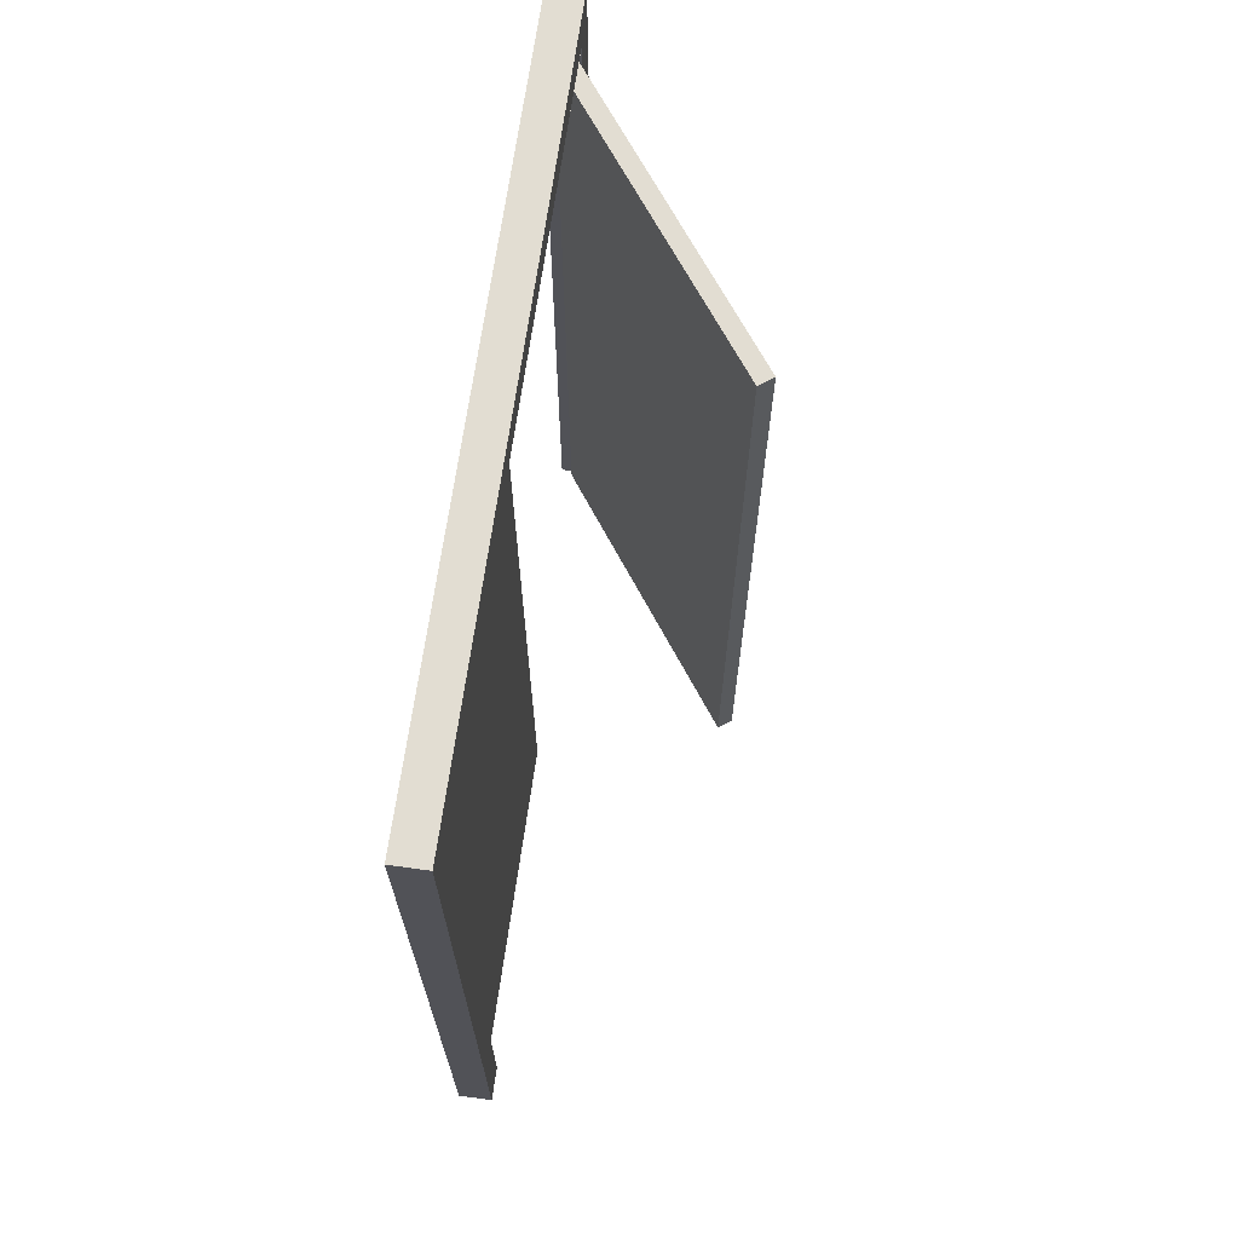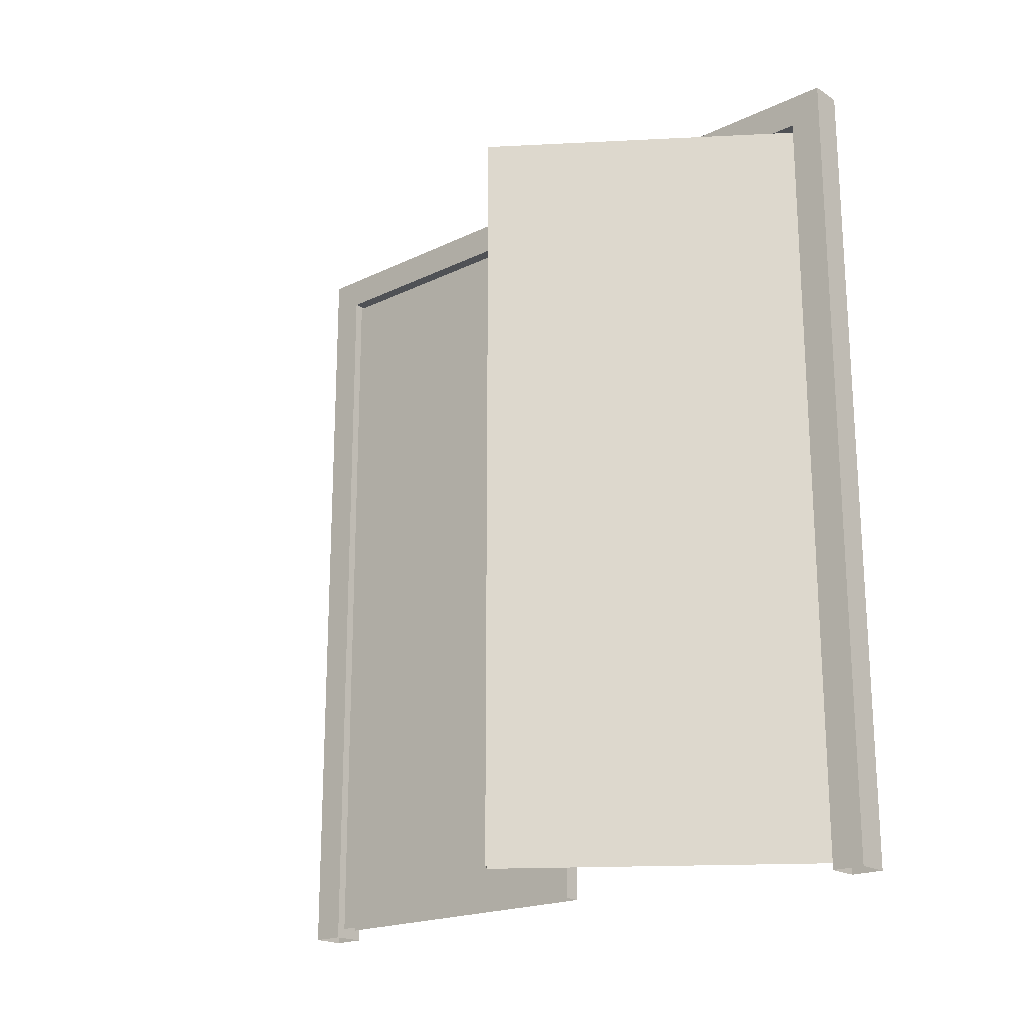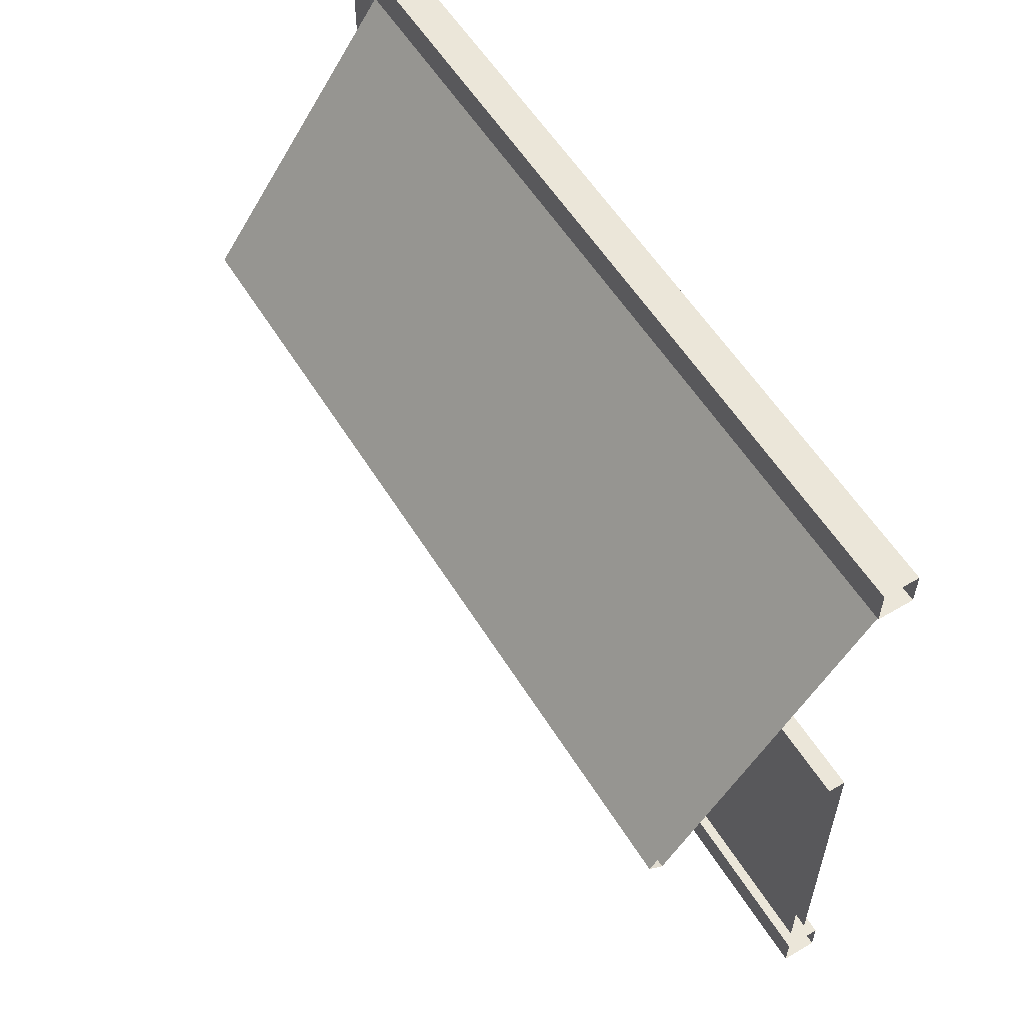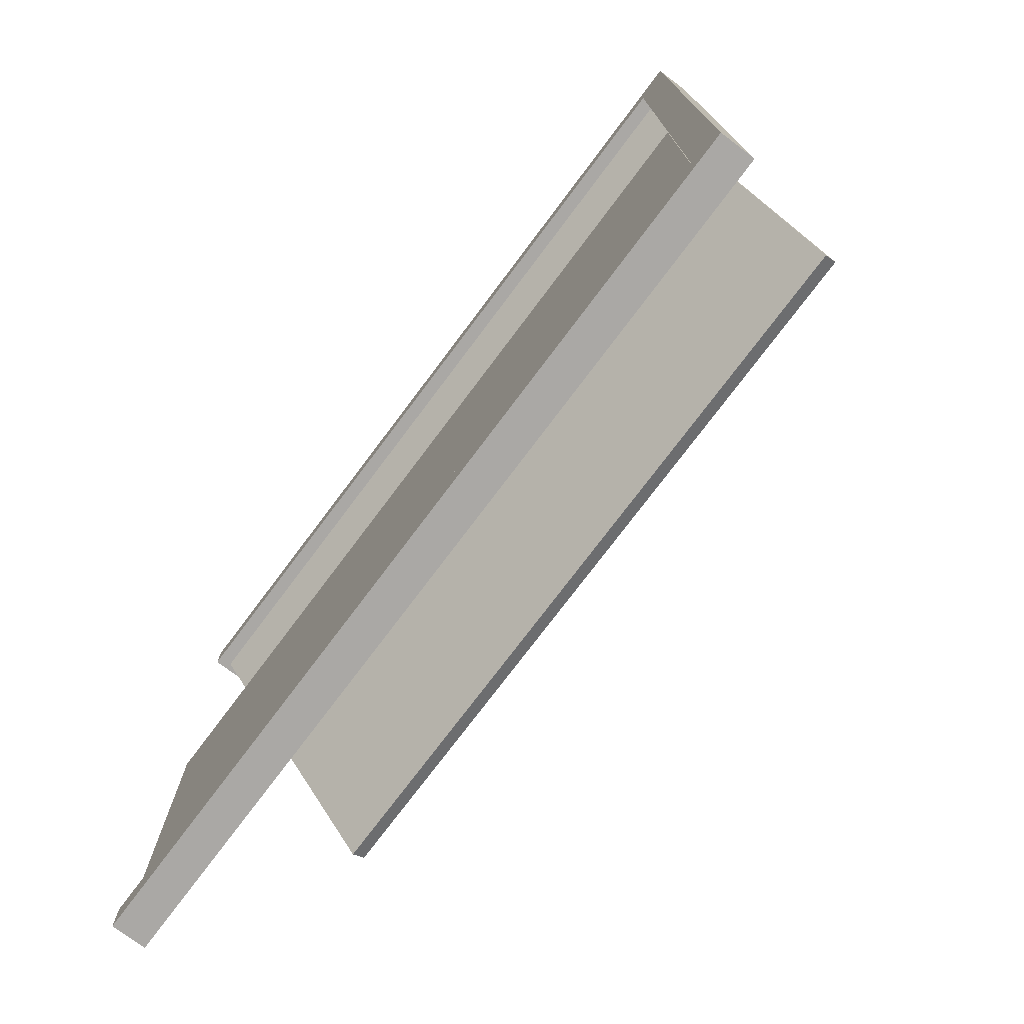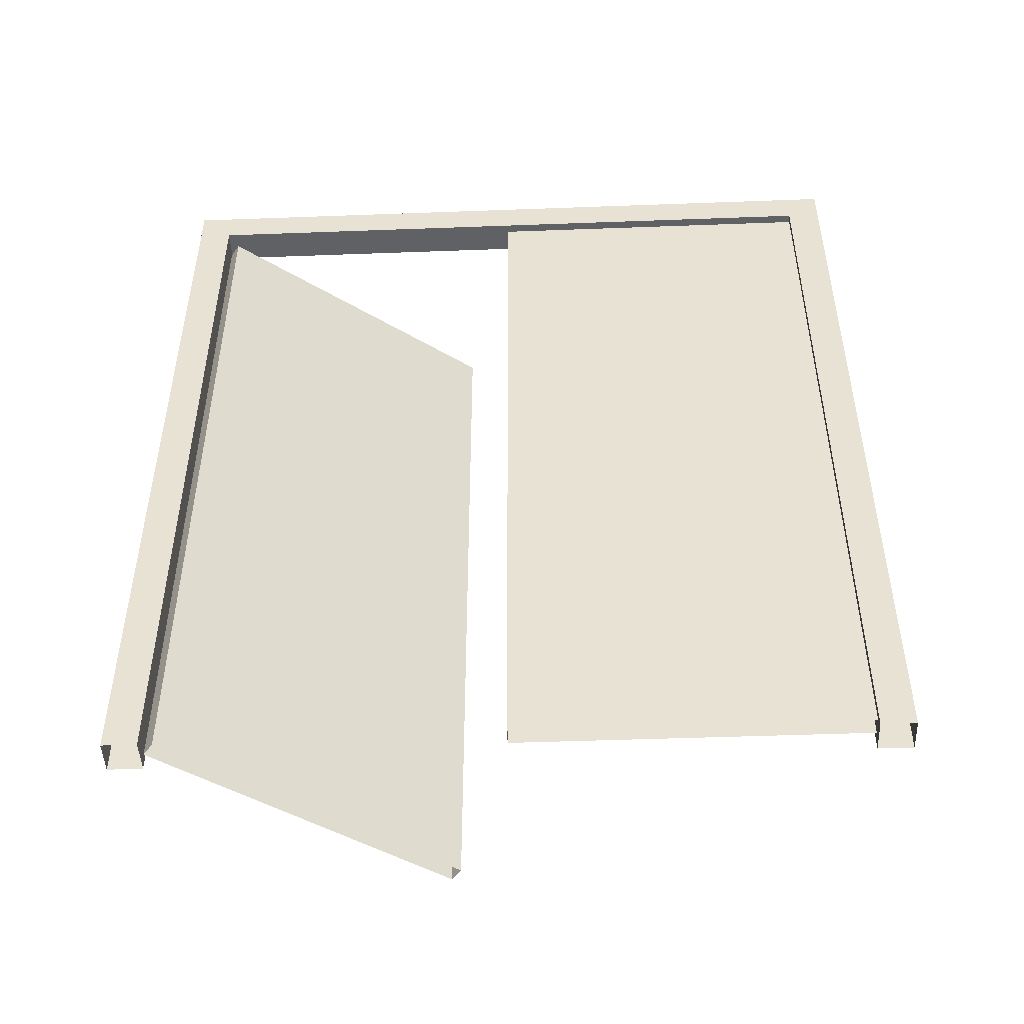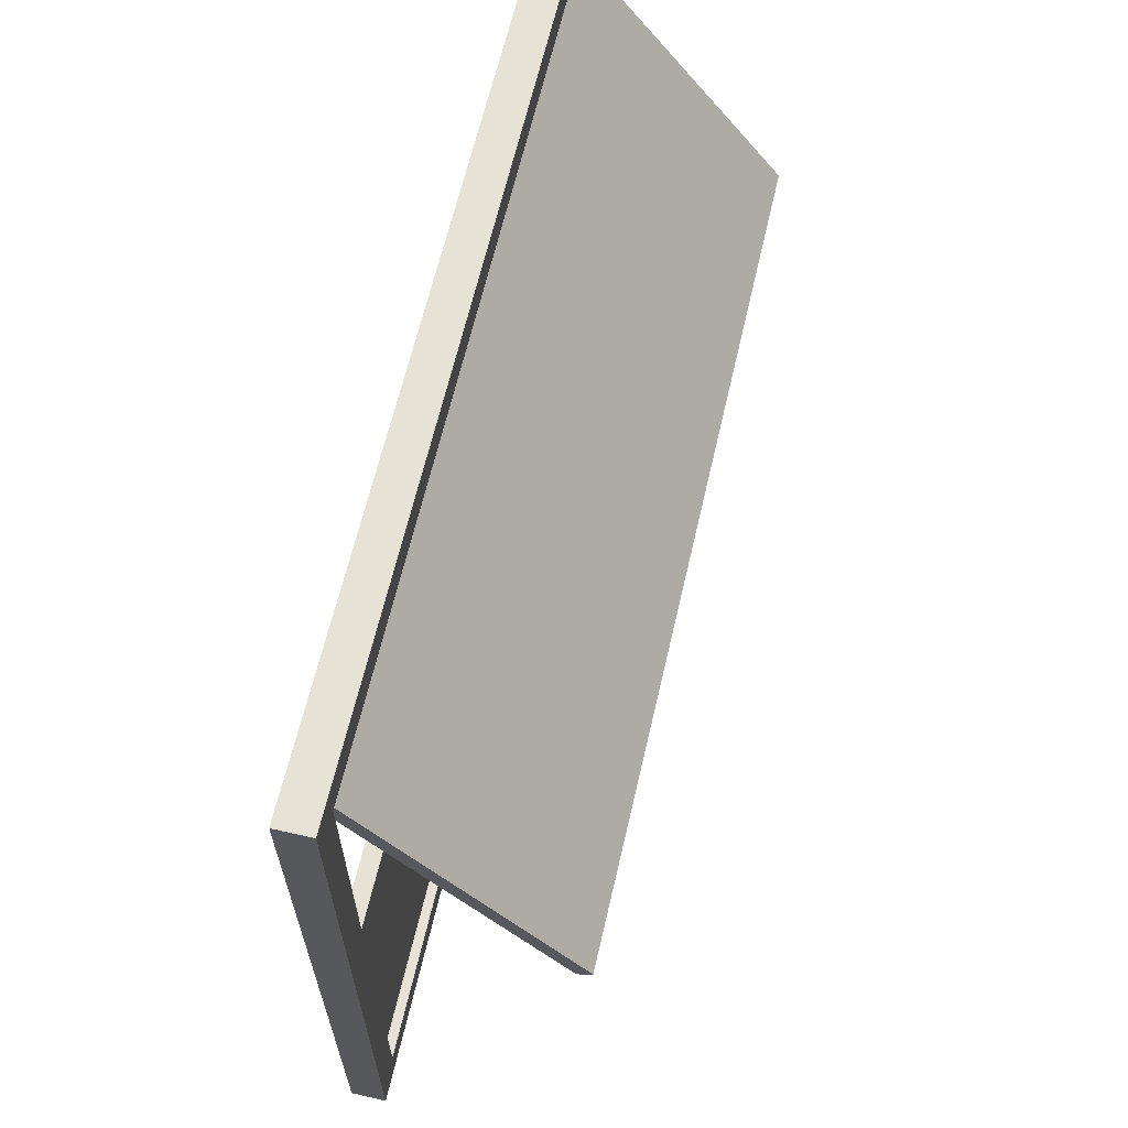
<metadata>
{"format":"obj","ext":"obj","renderer":"f3d","projection":"perspective","resolution":1024,"background":"white","views":[{"elev":68.2,"azim":-172.0,"up":"+Y"},{"elev":-20.0,"azim":-48.7,"up":"+Y"},{"elev":57.1,"azim":-31.5,"up":"+Z"},{"elev":-75.2,"azim":143.1,"up":"+Z"},{"elev":-47.6,"azim":92.4,"up":"+Y"},{"elev":63.9,"azim":-167.0,"up":"+Z"}]}
</metadata>
<code>
v  -1258 739.2 -9.155
v  -1258 739.2 90.85
v  -1258 503.2 90.85
v  -1258 503.2 -9.155
v  -1263 503.2 90.85
v  -1263 739.2 90.85
v  -1263 739.2 -9.155
v  -1263 503.2 -9.155
o porte001
g porte001
f 1 2 3
f 3 4 1
f 5 6 7
f 7 8 5
f 8 7 1
f 1 4 8
f 7 6 2
f 2 1 7
f 6 5 3
f 3 2 6
v  -1260 738.4 187.7
v  -1318 738.4 106.8
v  -1318 503.2 106.8
v  -1260 503.2 187.7
v  -1323 503.2 109.8
v  -1323 738.4 109.8
v  -1264 738.4 190.6
v  -1264 503.2 190.6
o porte002
g porte002
f 11 10 9
f 9 12 11
f 15 14 13
f 13 16 15
f 9 15 16
f 16 12 9
f 10 14 15
f 15 9 10
f 11 13 14
f 14 10 11
v  -1256 750 90.72
v  -1256 750 200.7
v  -1266 750 200.7
v  -1266 750 90.72
v  -1256 500.1 200.7
v  -1266 500.1 200.7
v  -1256 740 190.7
v  -1256 500.1 190.7
v  -1256 740 90.72
v  -1266 740 190.7
v  -1266 740 90.72
v  -1266 500.1 190.7
v  -1256 750 90.83
v  -1266 750 90.83
v  -1266 750 -19.15
v  -1256 750 -19.15
v  -1256 500.1 -19.15
v  -1266 500.1 -19.15
v  -1256 500.1 -9.155
v  -1256 740 -9.155
v  -1256 740 90.83
v  -1266 740 90.83
v  -1266 740 -9.155
v  -1266 500.1 -9.155
o pourtour_porte002
g pourtour_porte002
f 19 18 17
f 17 20 19
f 19 22 21
f 21 18 19
f 23 18 21
f 21 24 23
f 25 17 18
f 18 23 25
f 26 19 20
f 20 27 26
f 28 22 19
f 19 26 28
f 25 23 26
f 26 27 25
f 23 24 28
f 28 26 23
f 31 30 29
f 29 32 31
f 31 32 33
f 33 34 31
f 36 35 33
f 33 32 36
f 37 36 32
f 32 29 37
f 39 38 30
f 30 31 39
f 40 39 31
f 31 34 40
f 37 38 39
f 39 36 37
f 36 39 40
f 40 35 36

</code>
